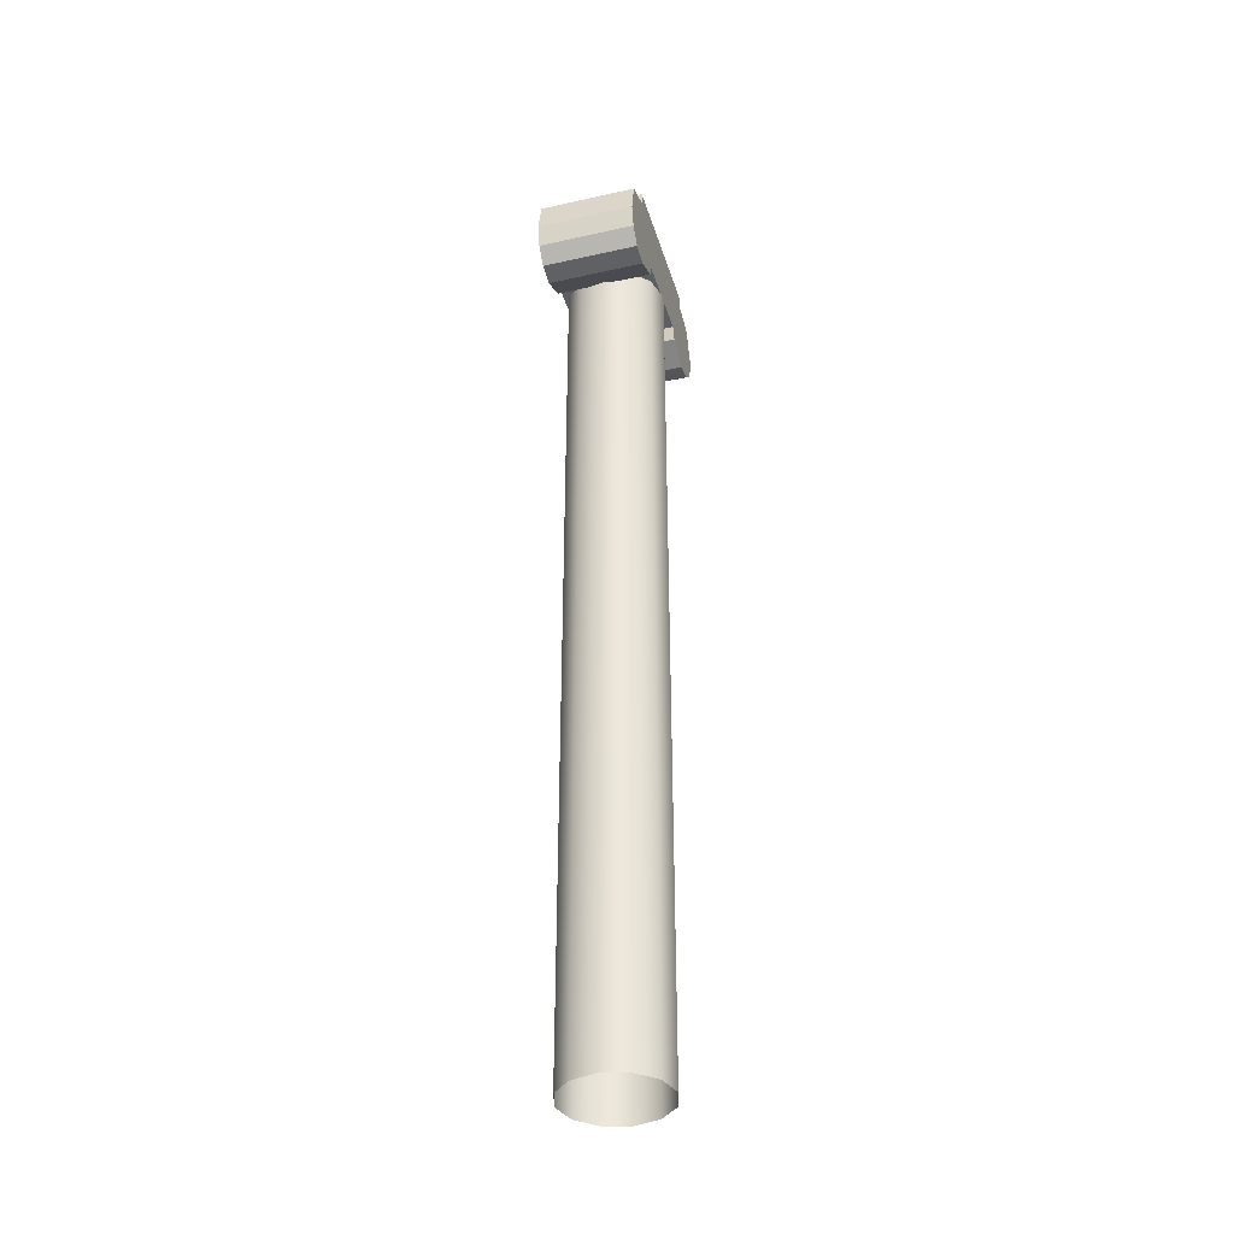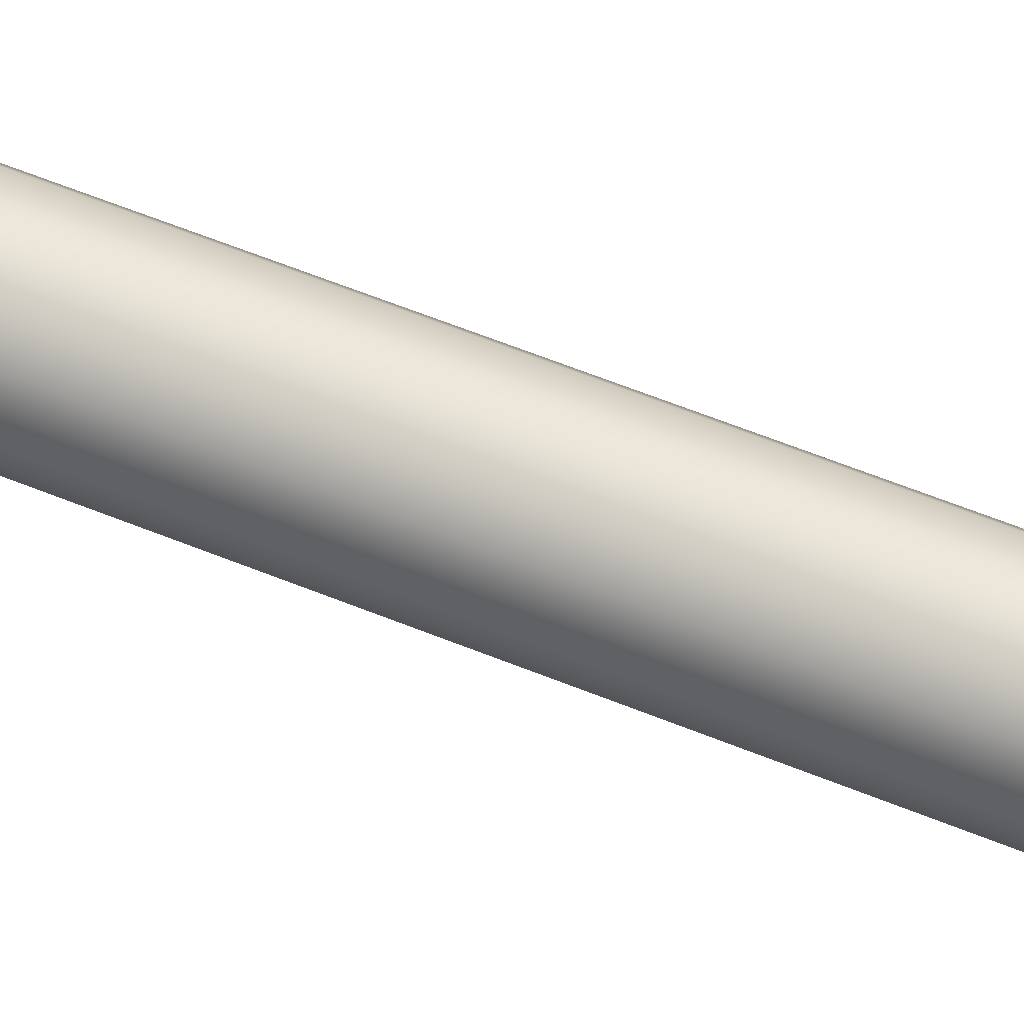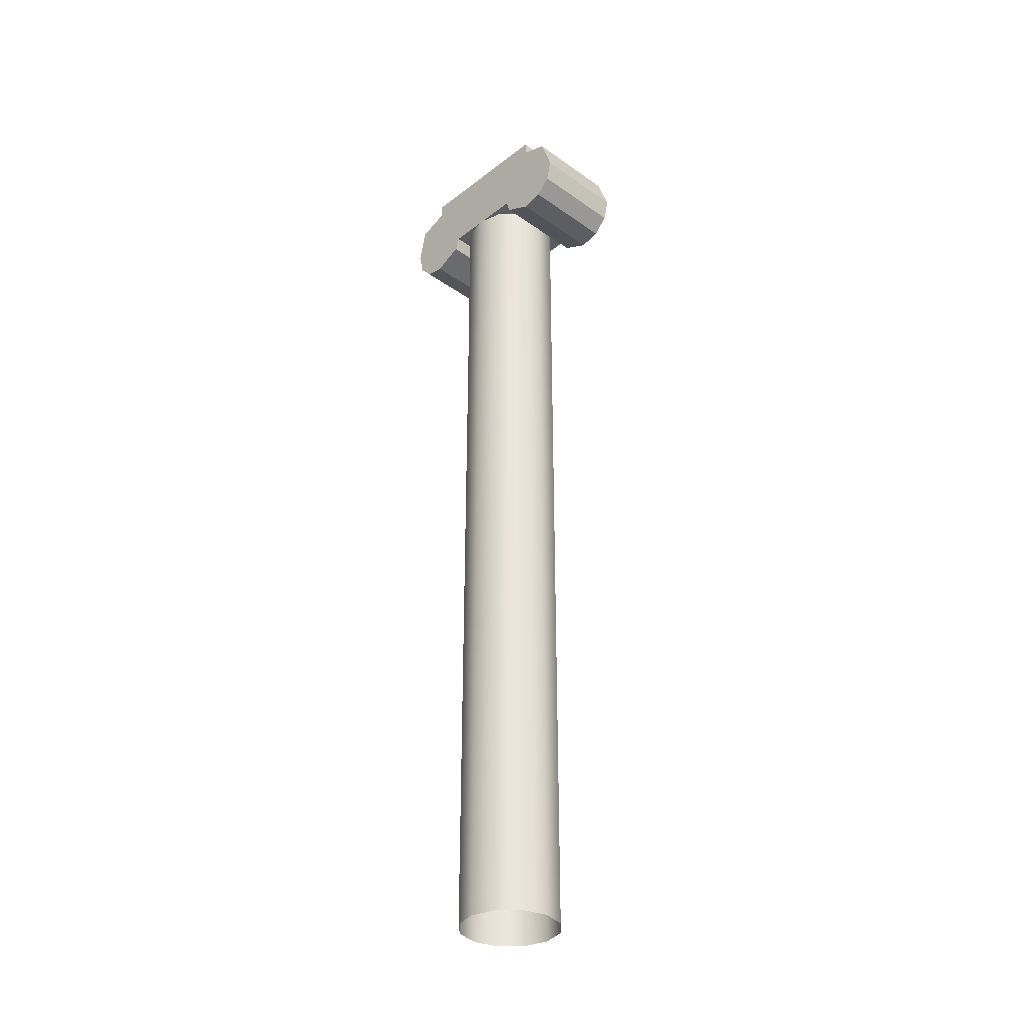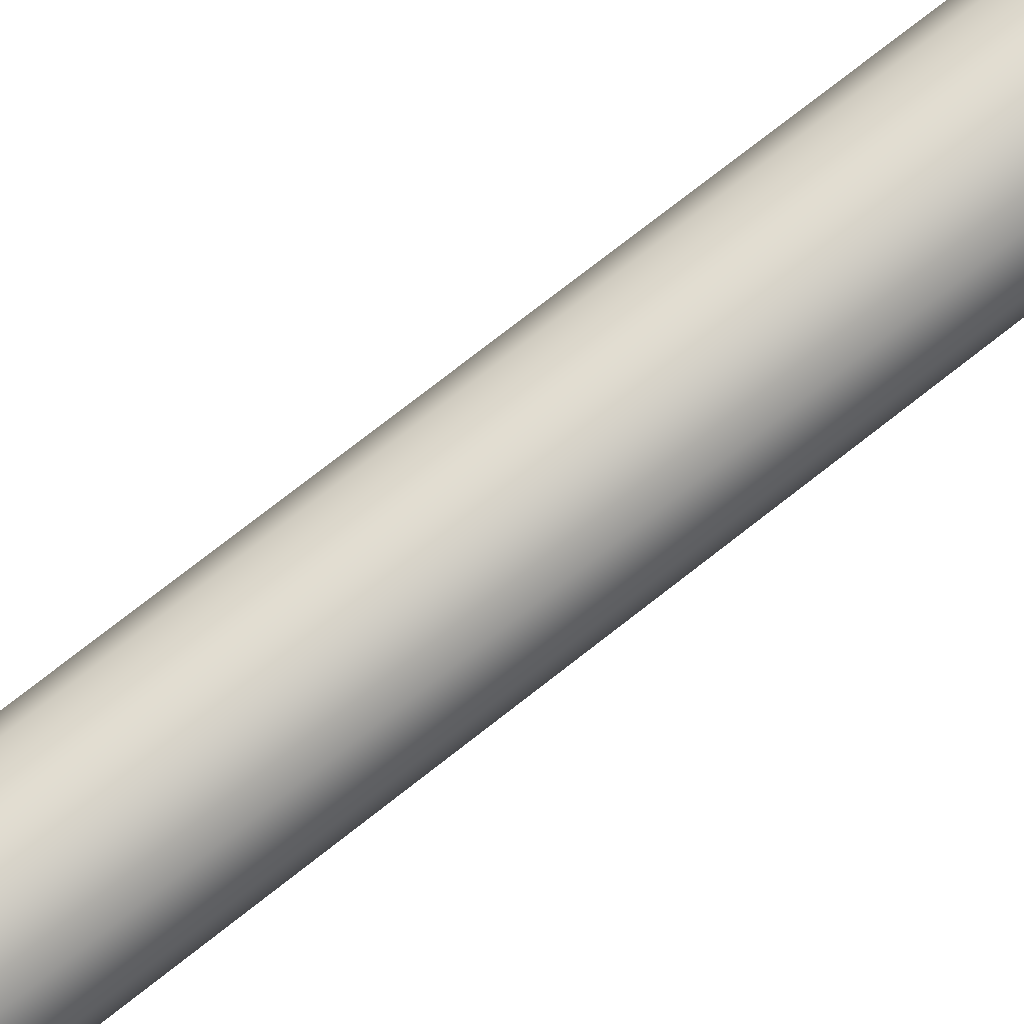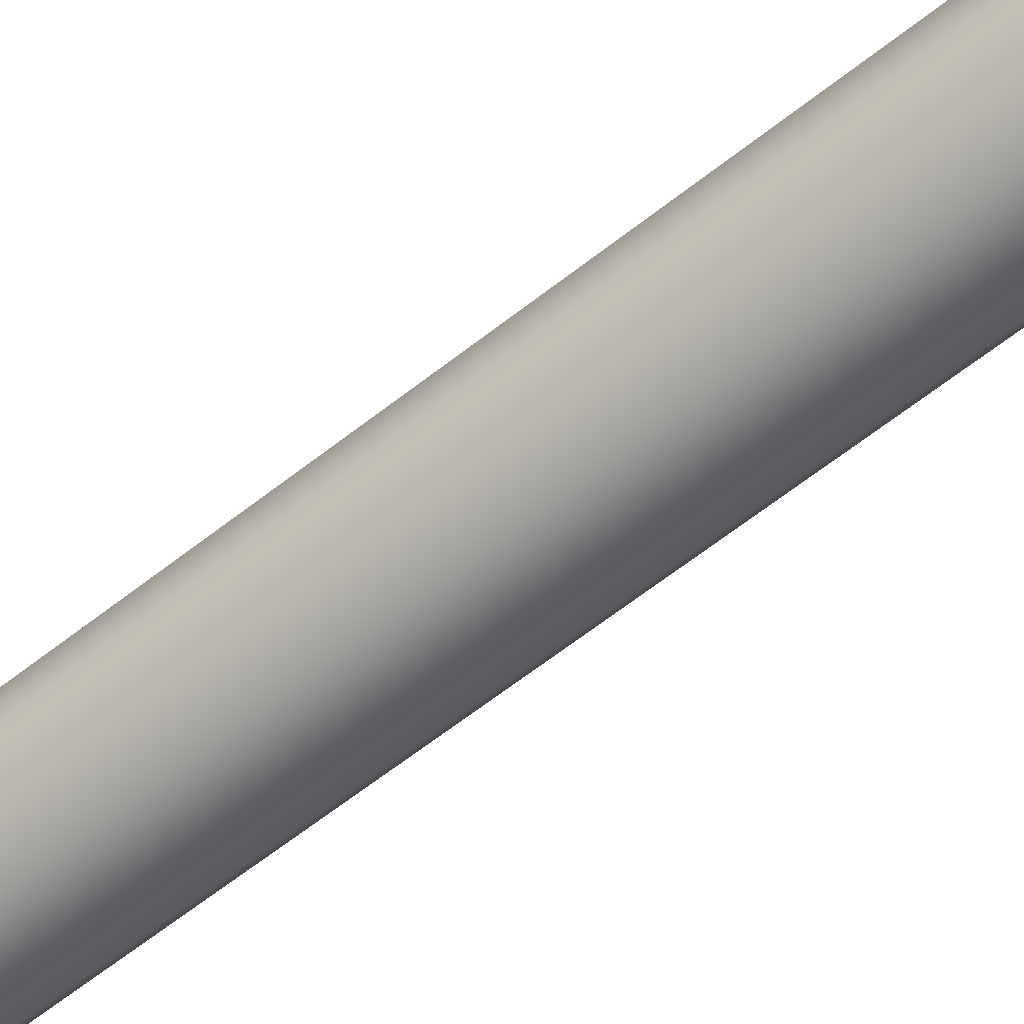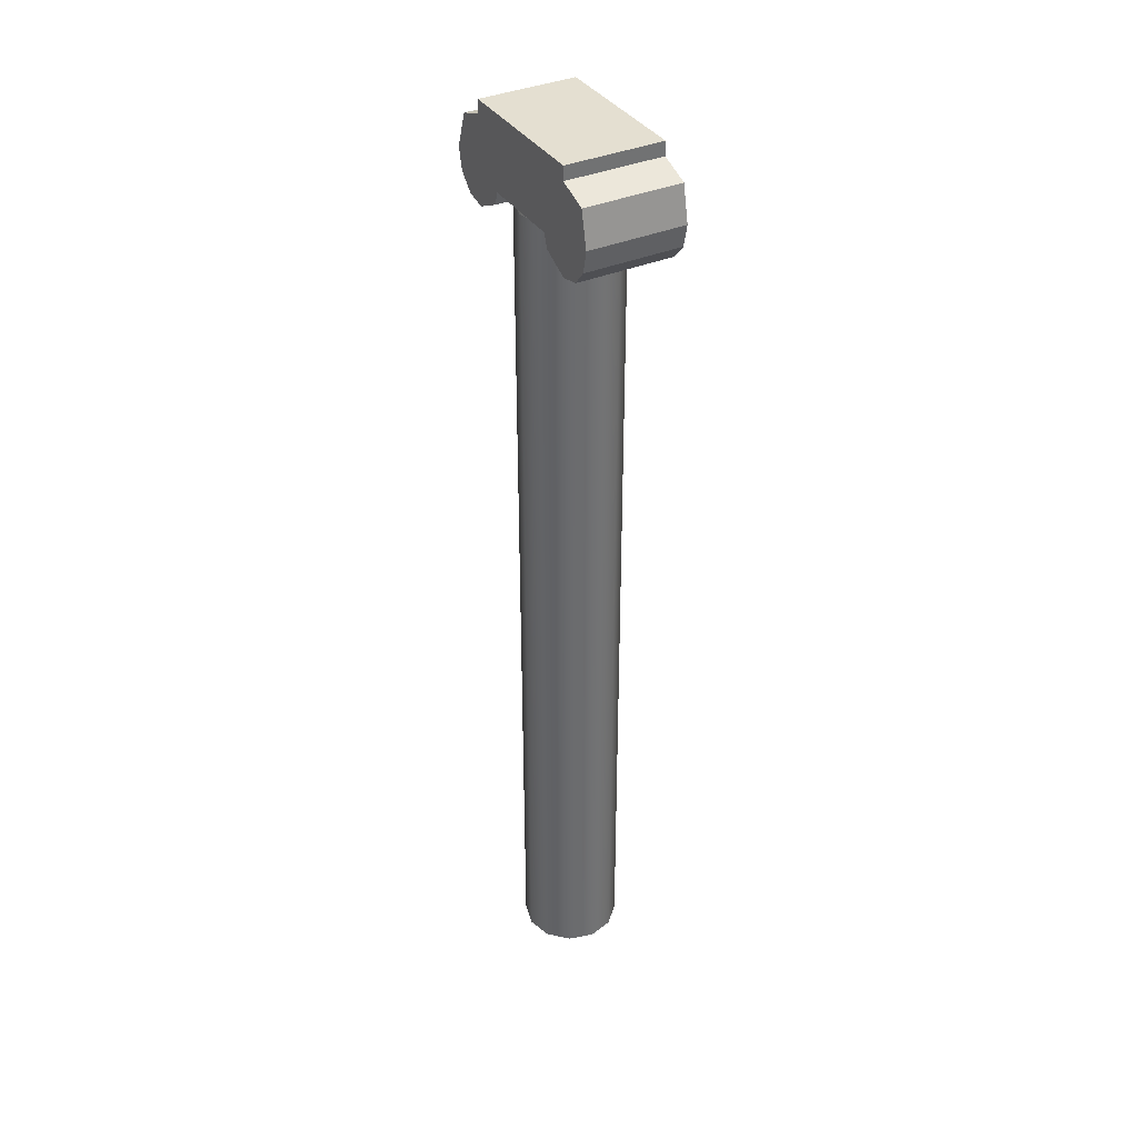
<metadata>
{"format":"obj","ext":"obj","renderer":"f3d","projection":"perspective","resolution":1024,"background":"white","views":[{"elev":-37.6,"azim":-29.0,"up":"+Y"},{"elev":62.2,"azim":112.3,"up":"+Z"},{"elev":-33.6,"azim":91.3,"up":"+Y"},{"elev":73.6,"azim":-128.3,"up":"+Z"},{"elev":-60.0,"azim":-50.6,"up":"+Z"},{"elev":36.8,"azim":-74.2,"up":"+Y"}]}
</metadata>
<code>
g polySurface694
v 58.26 0.01951 -22.17
v 58.26 4.198 -22.17
v 58.14 4.198 -22.17
v 58.14 0.01951 -22.17
v 58.03 4.198 -22.23
v 58.03 0.01951 -22.23
v 57.97 4.198 -22.34
v 57.97 0.01951 -22.34
v 57.97 4.198 -22.46
v 57.97 0.01951 -22.46
v 57.97 0.01951 -22.46
v 57.97 4.198 -22.46
v 58.03 4.198 -22.57
v 58.03 0.01951 -22.57
v 58.14 4.198 -22.63
v 58.14 0.01951 -22.63
v 58.14 0.01951 -22.63
v 58.14 4.198 -22.63
v 58.26 4.198 -22.63
v 58.26 0.01951 -22.63
v 58.26 0.01951 -22.63
v 58.26 4.198 -22.63
v 58.37 4.198 -22.57
v 58.37 0.01951 -22.57
v 58.43 4.198 -22.46
v 58.43 0.01951 -22.46
v 58.43 4.198 -22.34
v 58.43 0.01951 -22.34
v 58.43 0.01951 -22.34
v 58.43 4.198 -22.34
v 58.37 4.198 -22.23
v 58.37 0.01951 -22.23
v 58.26 4.198 -22.17
v 58.26 0.01951 -22.17
v 58.29 4.558 -22.82
v 58.29 4.493 -22.82
v 57.78 4.493 -22.31
v 57.78 4.558 -22.31
v 57.78 4.273 -22.31
v 57.68 4.439 -22.21
v 57.65 4.273 -22.18
v 57.67 4.165 -22.2
v 57.78 4.138 -22.31
v 57.71 4.092 -22.24
v 57.78 4.072 -22.31
v 57.91 4.273 -22.44
v 58.17 4.273 -22.7
v 58.18 4.203 -22.71
v 58.29 4.273 -22.82
v 58.39 4.447 -22.92
v 58.43 4.273 -22.96
v 58.42 4.167 -22.95
v 58.29 4.138 -22.82
v 58.36 4.096 -22.89
v 58.29 4.072 -22.82
v 58.2 4.138 -22.73
v 57.89 4.202 -22.42
v 57.88 4.138 -22.41
v 58.62 4.558 -22.5
v 58.11 4.558 -21.98
v 58.11 4.493 -21.98
v 58.62 4.493 -22.5
v 58.11 4.273 -21.98
v 58.01 4.439 -21.88
v 57.98 4.273 -21.86
v 58 4.165 -21.87
v 58.11 4.138 -21.98
v 58.04 4.092 -21.92
v 58.11 4.072 -21.98
v 58.24 4.273 -22.11
v 58.49 4.273 -22.37
v 58.51 4.203 -22.39
v 58.62 4.273 -22.5
v 58.72 4.447 -22.59
v 58.76 4.273 -22.64
v 58.74 4.167 -22.62
v 58.62 4.138 -22.5
v 58.69 4.096 -22.57
v 58.62 4.072 -22.5
v 58.53 4.138 -22.4
v 58.22 4.202 -22.1
v 58.21 4.138 -22.08
v 58.62 4.558 -22.5
v 58.62 4.493 -22.5
v 58.29 4.493 -22.82
v 58.29 4.558 -22.82
v 58.11 4.493 -21.98
v 58.11 4.558 -21.98
v 57.78 4.558 -22.31
v 57.78 4.493 -22.31
v 58.11 4.558 -21.98
v 58.62 4.558 -22.5
v 58.29 4.558 -22.82
v 57.78 4.558 -22.31
v 58.72 4.447 -22.59
v 58.76 4.273 -22.64
v 58.43 4.273 -22.96
v 58.39 4.447 -22.92
v 58.62 4.493 -22.5
v 58.72 4.447 -22.59
v 58.39 4.447 -22.92
v 58.29 4.493 -22.82
v 58.76 4.273 -22.64
v 58.74 4.167 -22.62
v 58.42 4.167 -22.95
v 58.43 4.273 -22.96
v 58.74 4.167 -22.62
v 58.69 4.096 -22.57
v 58.36 4.096 -22.89
v 58.42 4.167 -22.95
v 58.69 4.096 -22.57
v 58.62 4.072 -22.5
v 58.29 4.072 -22.82
v 58.36 4.096 -22.89
v 58.11 4.072 -21.98
v 58.04 4.092 -21.92
v 57.71 4.092 -22.24
v 57.78 4.072 -22.31
v 58.04 4.092 -21.92
v 58 4.165 -21.87
v 57.67 4.165 -22.2
v 57.71 4.092 -22.24
v 58 4.165 -21.87
v 57.98 4.273 -21.86
v 57.65 4.273 -22.18
v 57.67 4.165 -22.2
v 58.01 4.439 -21.88
v 58.11 4.493 -21.98
v 57.78 4.493 -22.31
v 57.68 4.439 -22.21
v 57.98 4.273 -21.86
v 58.01 4.439 -21.88
v 57.68 4.439 -22.21
v 57.65 4.273 -22.18
v 58.62 4.072 -22.5
v 58.53 4.138 -22.4
v 58.2 4.138 -22.73
v 58.29 4.072 -22.82
v 58.53 4.138 -22.4
v 58.51 4.203 -22.39
v 58.18 4.203 -22.71
v 58.2 4.138 -22.73
v 58.51 4.203 -22.39
v 58.22 4.202 -22.1
v 57.89 4.202 -22.42
v 58.18 4.203 -22.71
v 58.21 4.138 -22.08
v 58.11 4.072 -21.98
v 57.78 4.072 -22.31
v 57.88 4.138 -22.41
v 58.22 4.202 -22.1
v 58.21 4.138 -22.08
v 57.88 4.138 -22.41
v 57.89 4.202 -22.42
f 1 2 3
f 1 3 4
f 4 3 5
f 4 5 6
f 6 5 7
f 6 7 8
f 8 7 9
f 8 9 10
f 11 12 13
f 11 13 14
f 14 13 15
f 14 15 16
f 17 18 19
f 17 19 20
f 21 22 23
f 21 23 24
f 24 23 25
f 24 25 26
f 26 25 27
f 26 27 28
f 29 30 31
f 29 31 32
f 32 31 33
f 32 33 34
f 35 36 37
f 35 37 38
f 39 37 36
f 40 37 39
f 40 39 41
f 39 42 41
f 39 43 42
f 43 44 42
f 43 45 44
f 46 39 36
f 47 46 36
f 48 46 47
f 48 47 49
f 36 49 47
f 50 49 36
f 50 51 49
f 49 51 52
f 49 52 53
f 53 52 54
f 53 54 55
f 55 56 53
f 49 53 56
f 56 48 49
f 48 57 46
f 58 45 43
f 57 58 43
f 43 39 57
f 39 46 57
f 59 60 61
f 59 61 62
f 62 61 63
f 64 63 61
f 64 65 63
f 63 65 66
f 63 66 67
f 67 66 68
f 67 68 69
f 63 70 62
f 70 63 67
f 70 71 62
f 72 71 70
f 73 71 72
f 71 73 62
f 74 62 73
f 74 73 75
f 73 76 75
f 73 77 76
f 77 73 72
f 77 78 76
f 77 79 78
f 79 77 80
f 72 80 77
f 72 70 81
f 67 81 70
f 82 67 69
f 67 82 81
f 83 84 85
f 83 85 86
f 87 88 89
f 87 89 90
f 91 92 93
f 91 93 94
f 95 96 97
f 95 97 98
f 99 100 101
f 99 101 102
f 103 104 105
f 103 105 106
f 107 108 109
f 107 109 110
f 111 112 113
f 111 113 114
f 115 116 117
f 115 117 118
f 119 120 121
f 119 121 122
f 123 124 125
f 123 125 126
f 127 128 129
f 127 129 130
f 131 132 133
f 131 133 134
f 135 136 137
f 135 137 138
f 139 140 141
f 139 141 142
f 143 144 145
f 143 145 146
f 147 148 149
f 147 149 150
f 151 152 153
f 151 153 154

</code>
